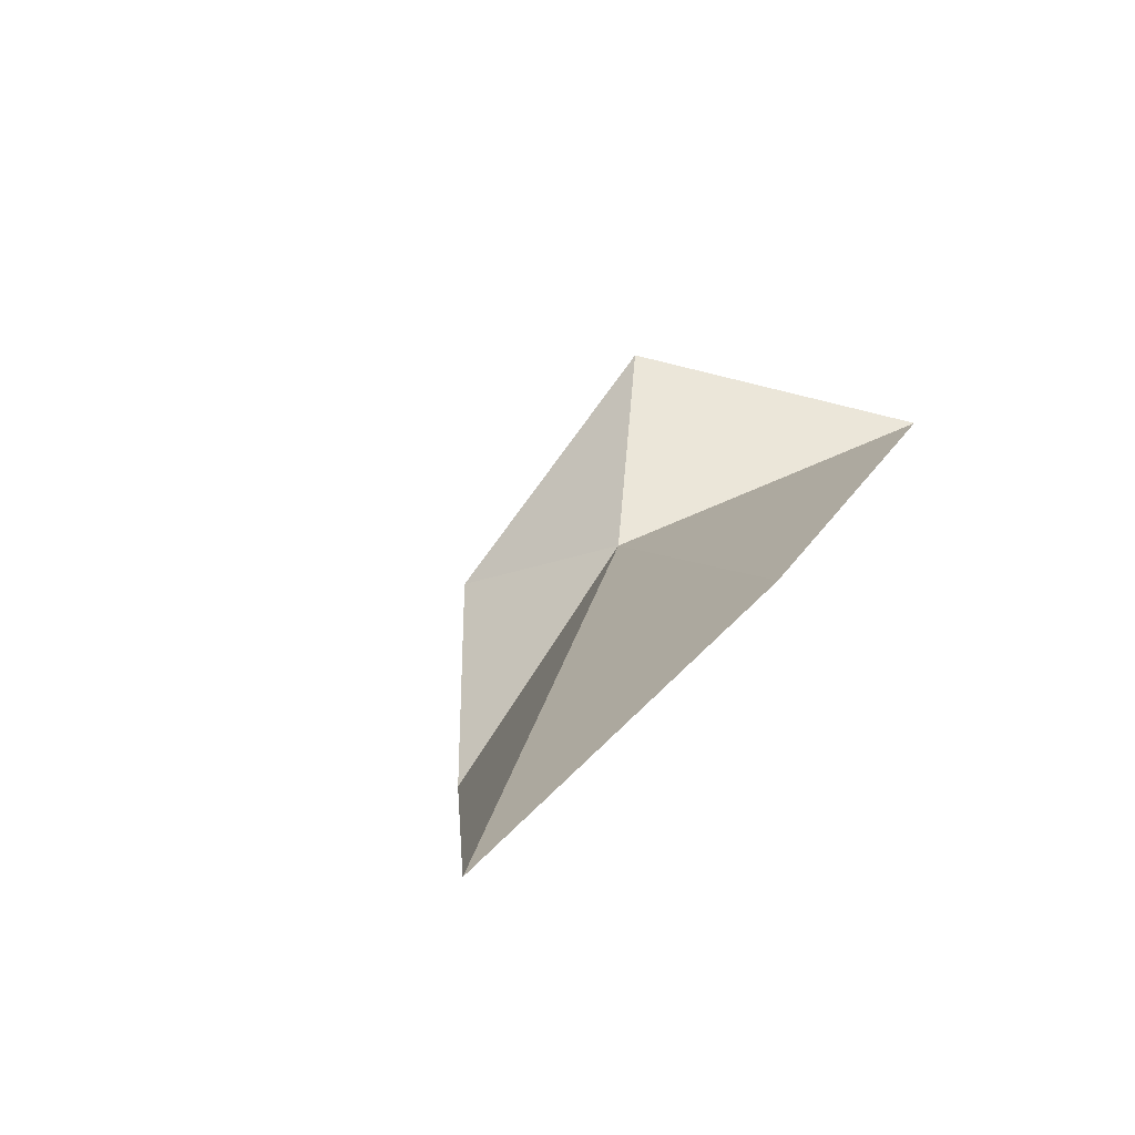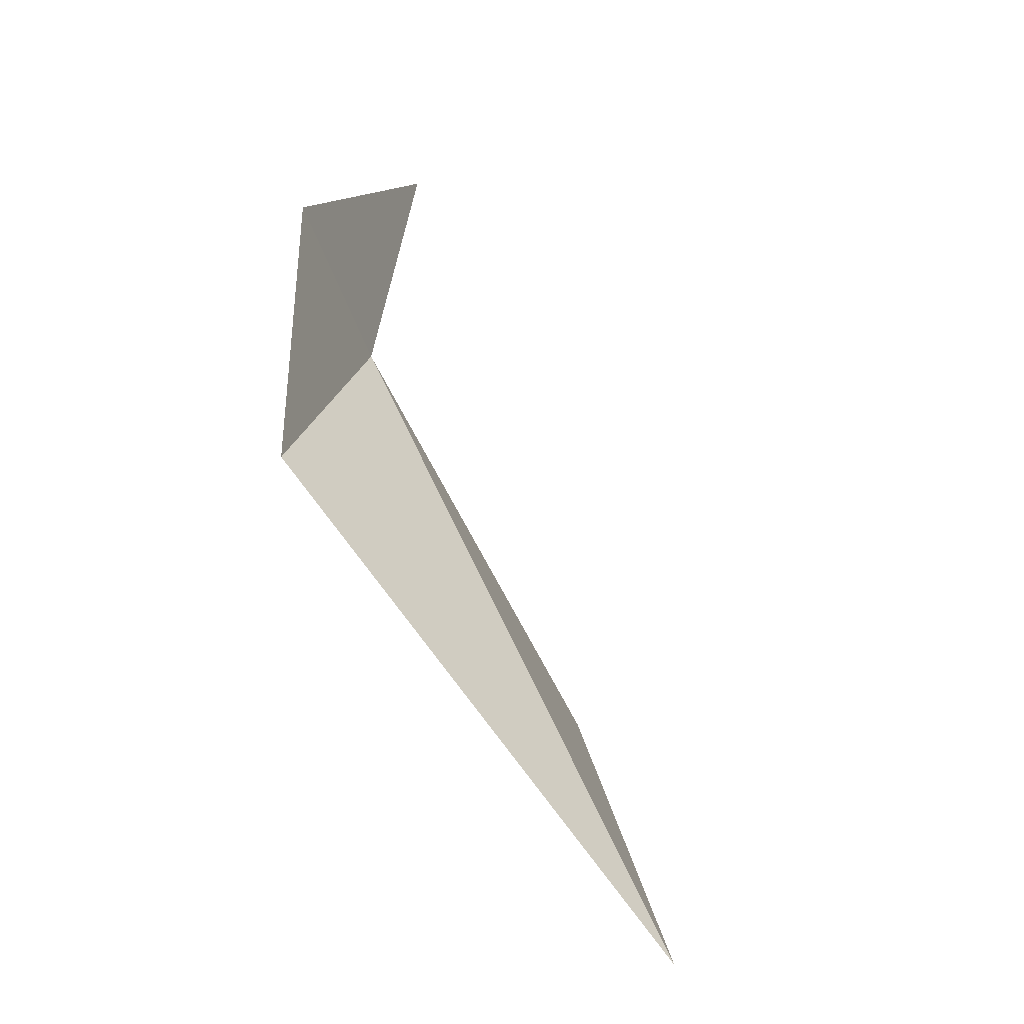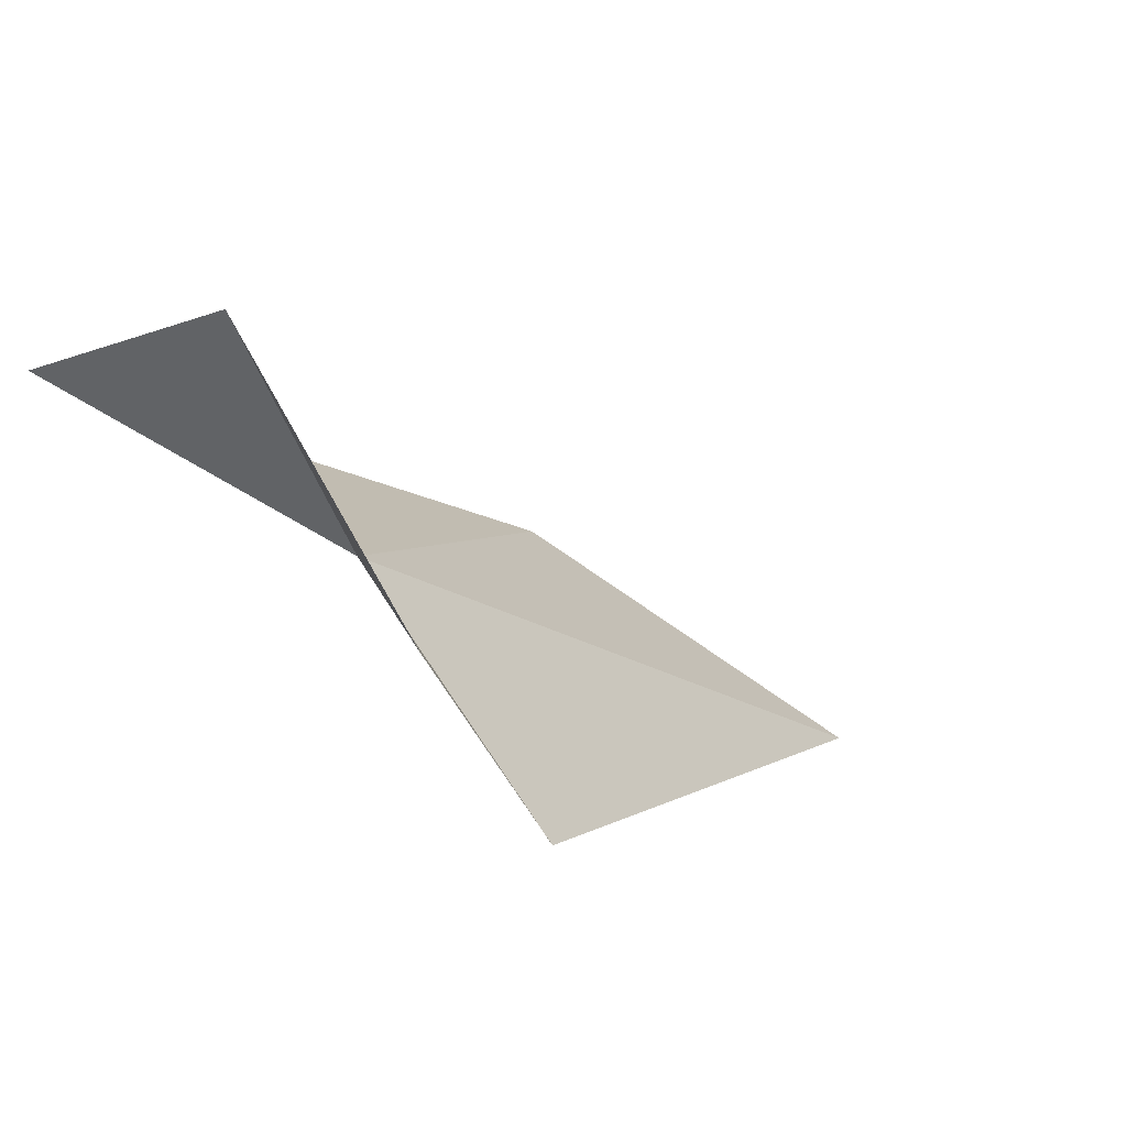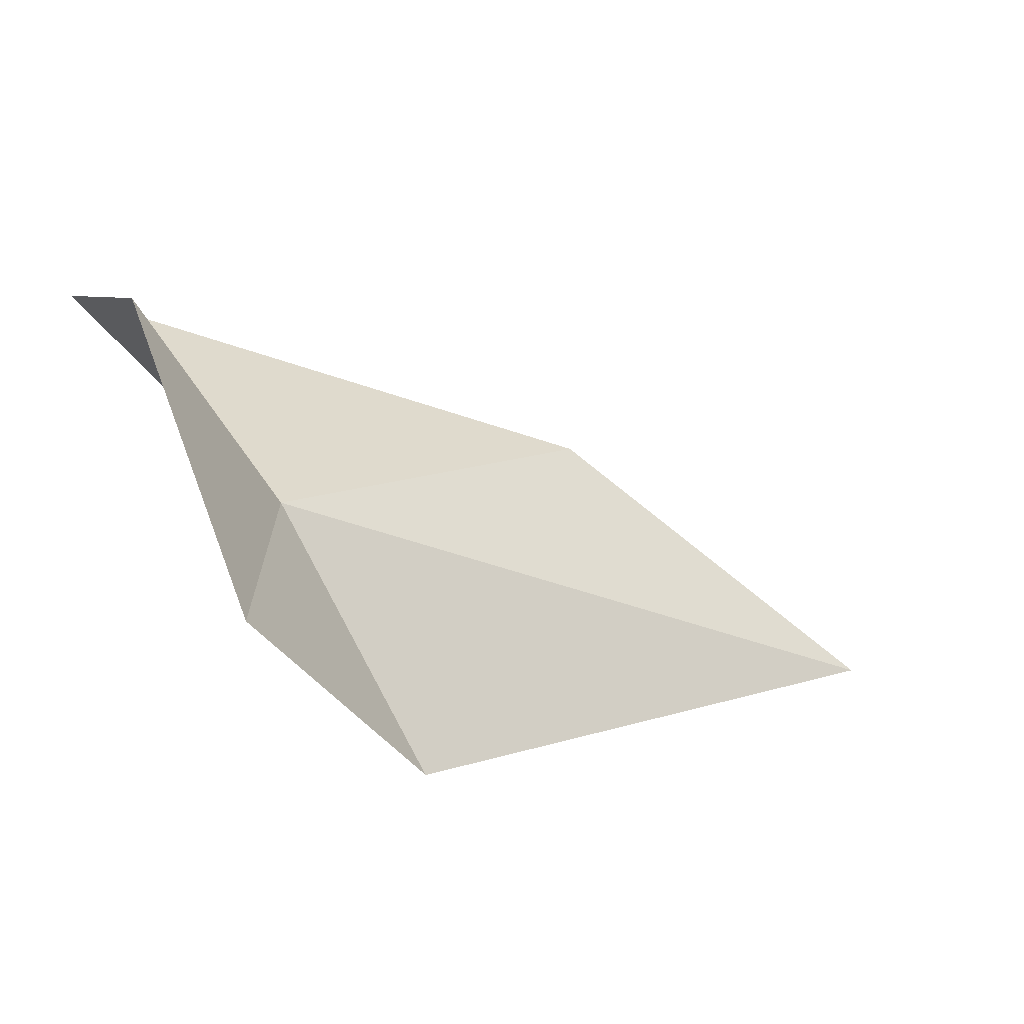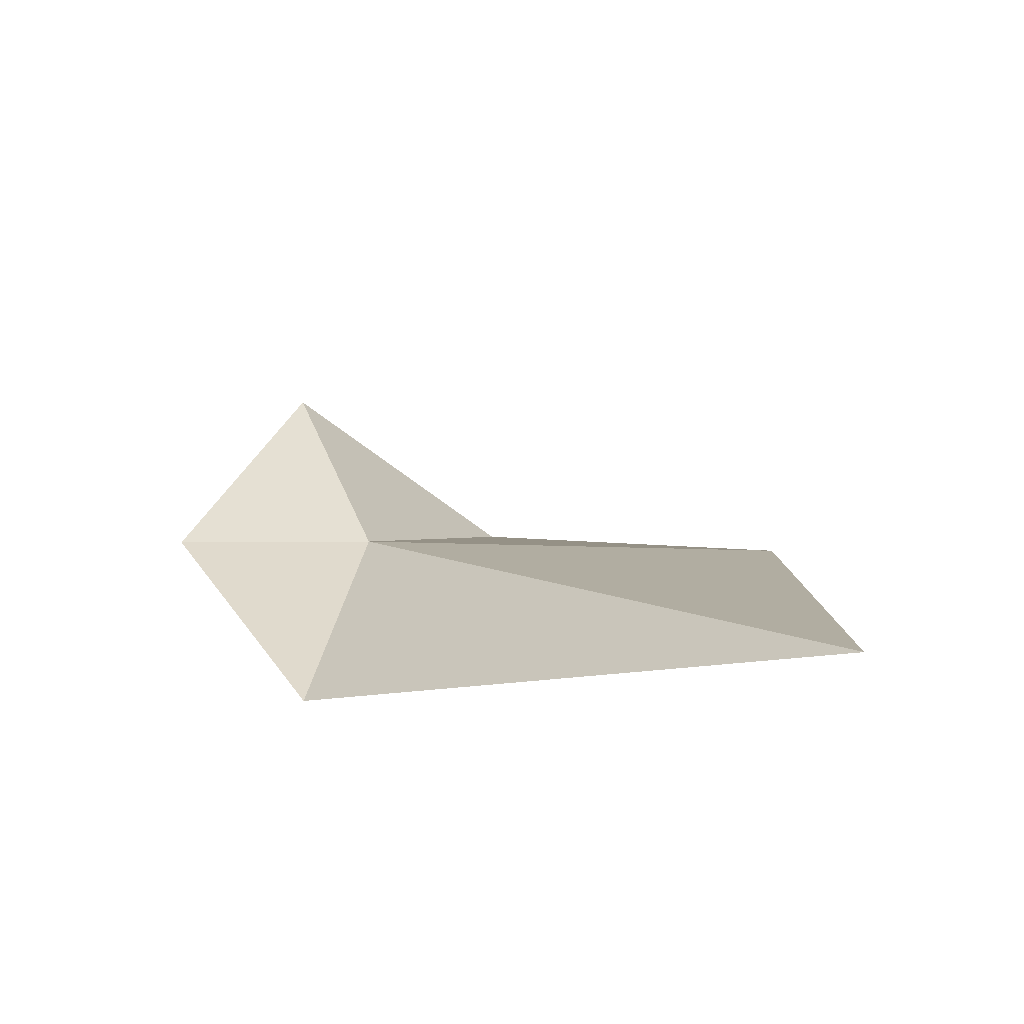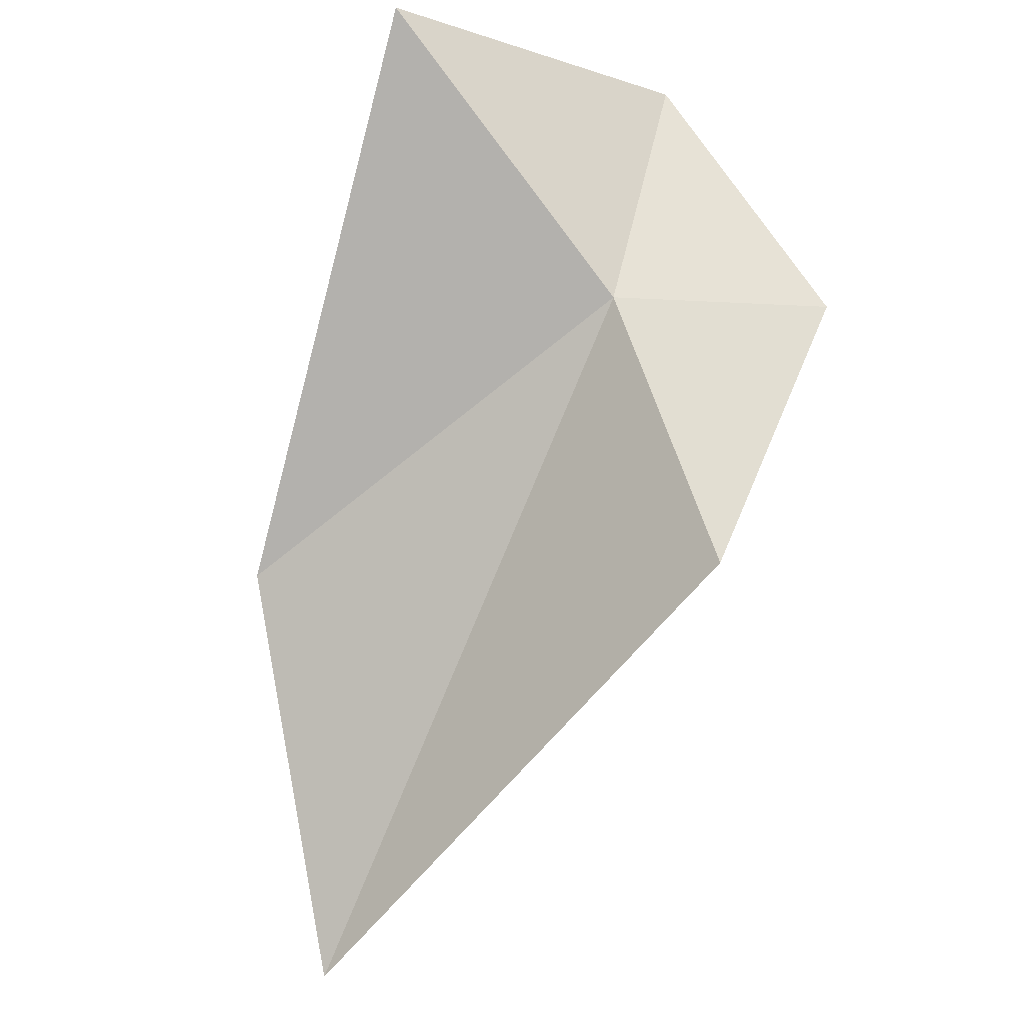
<metadata>
{"format":"obj","ext":"obj","renderer":"f3d","projection":"perspective","resolution":1024,"background":"white","views":[{"elev":-6.5,"azim":111.8,"up":"+Y"},{"elev":49.0,"azim":39.4,"up":"+Z"},{"elev":14.5,"azim":-34.1,"up":"+Y"},{"elev":23.5,"azim":-12.7,"up":"+Y"},{"elev":-25.1,"azim":58.4,"up":"+Y"},{"elev":-56.0,"azim":-104.9,"up":"+Y"}]}
</metadata>
<code>
v 17.95 26.16 3.595
v 18.29 25.44 3.966
v 19.88 25.21 3.228
v 19.01 25.92 2.783
v 17.42 26.57 2.809
v 17.79 26.08 4.176
v 17.57 26.82 3.678
f 1 3 2
f 1 4 3
f 1 5 4
f 1 2 6
f 1 6 7
f 1 7 5

</code>
